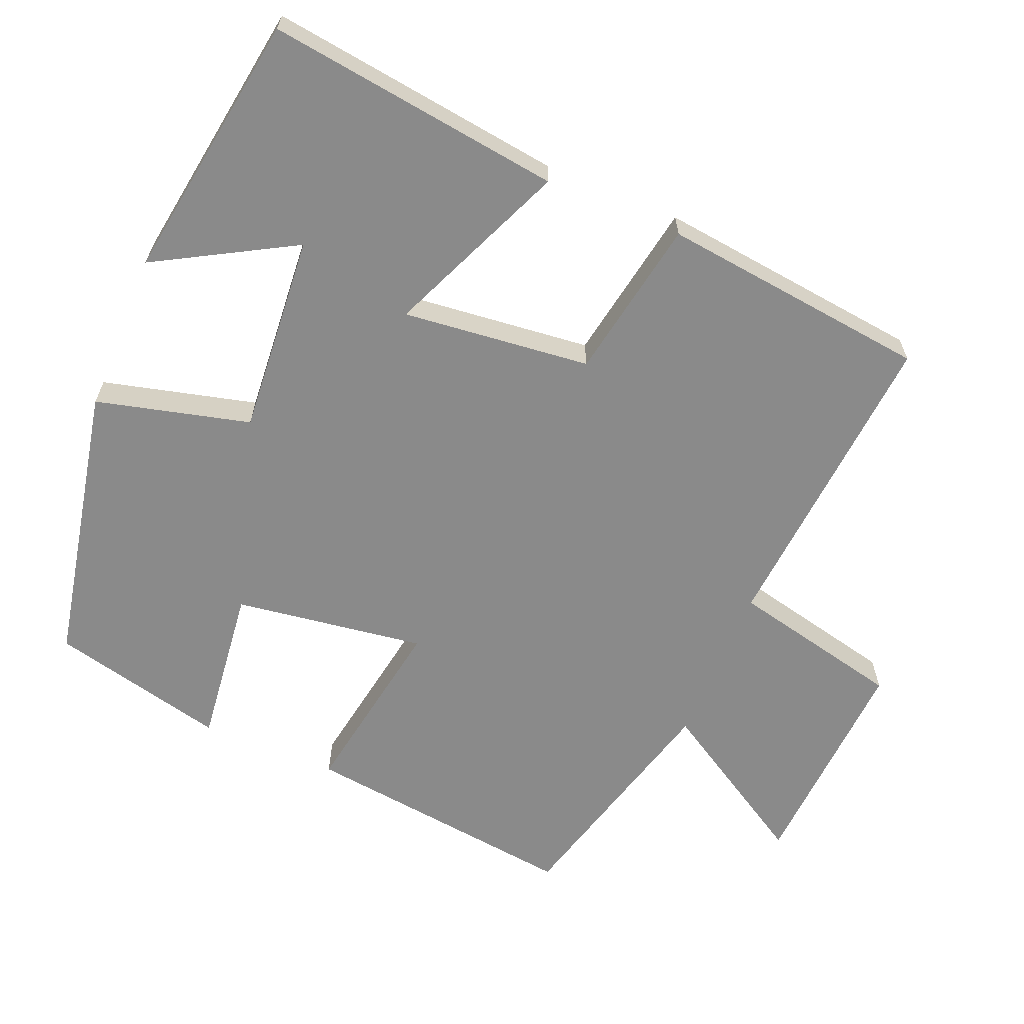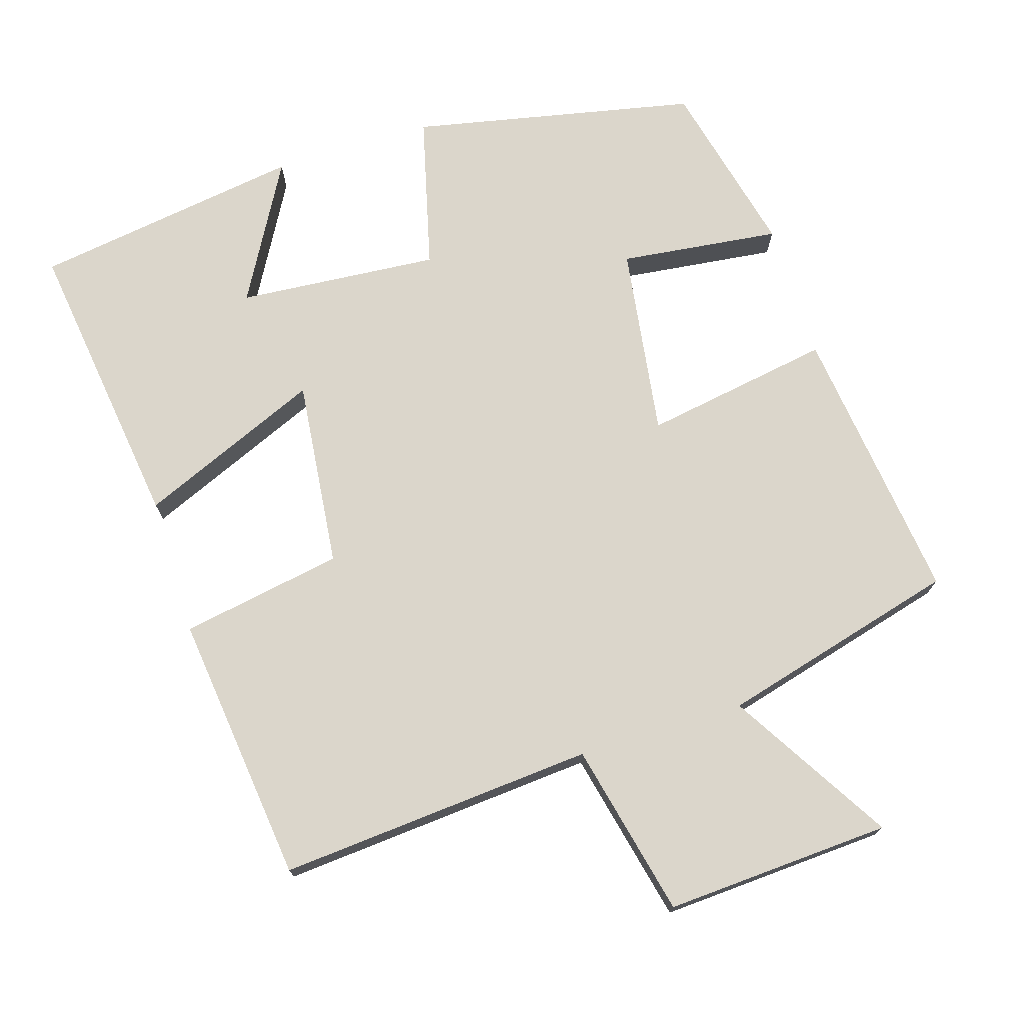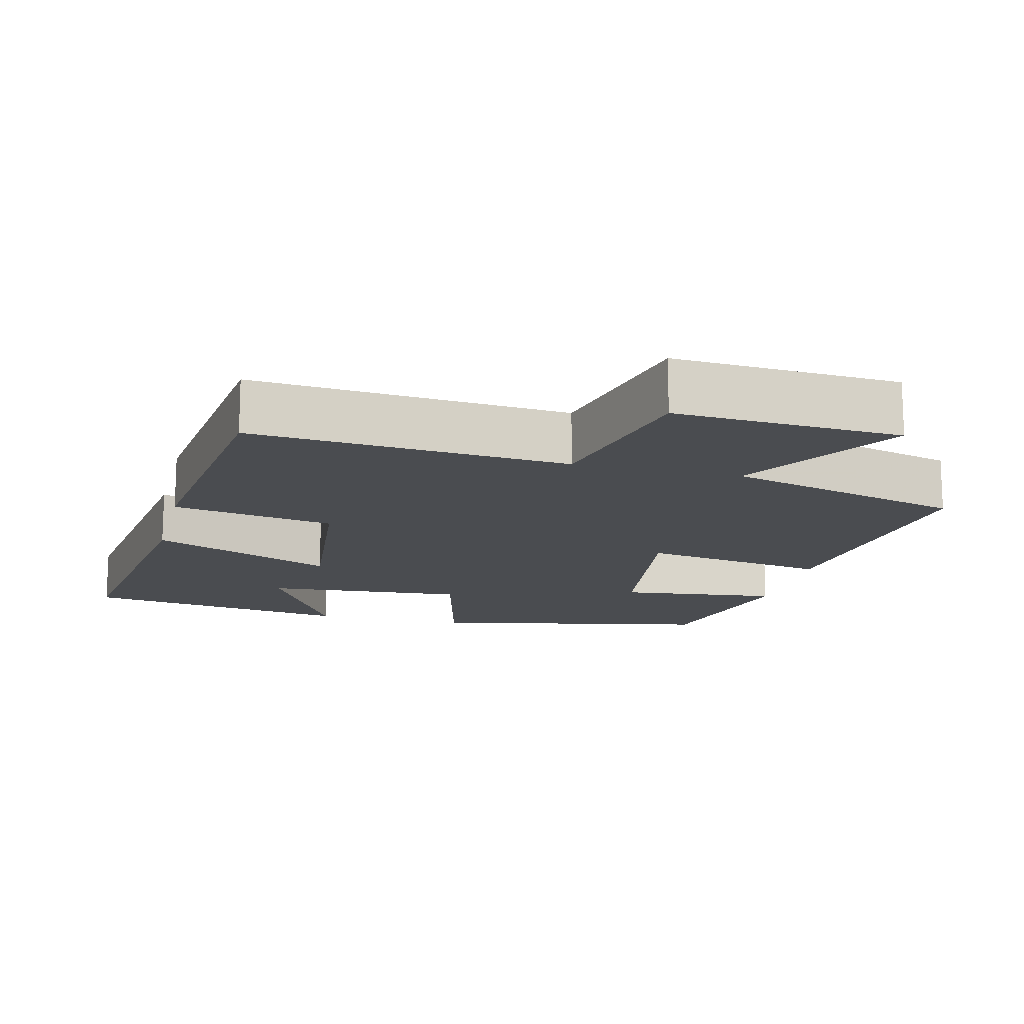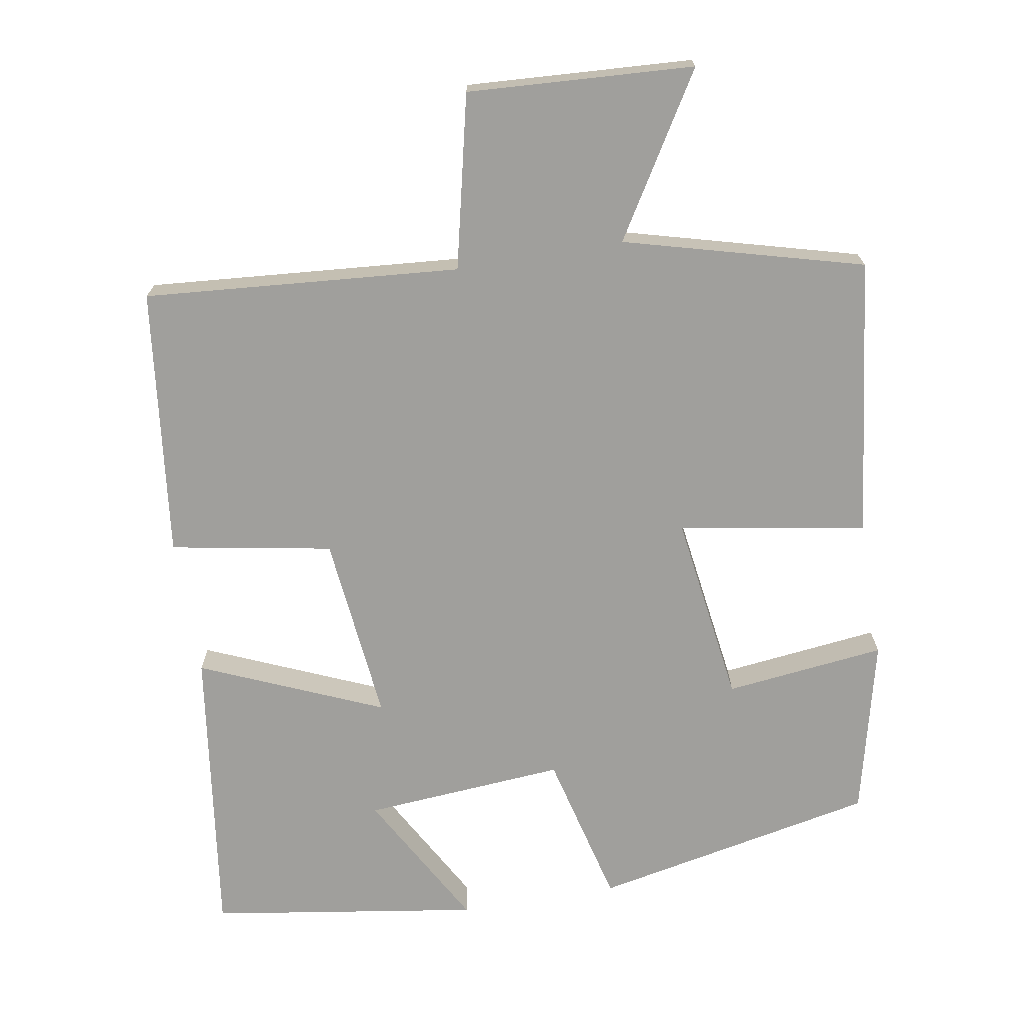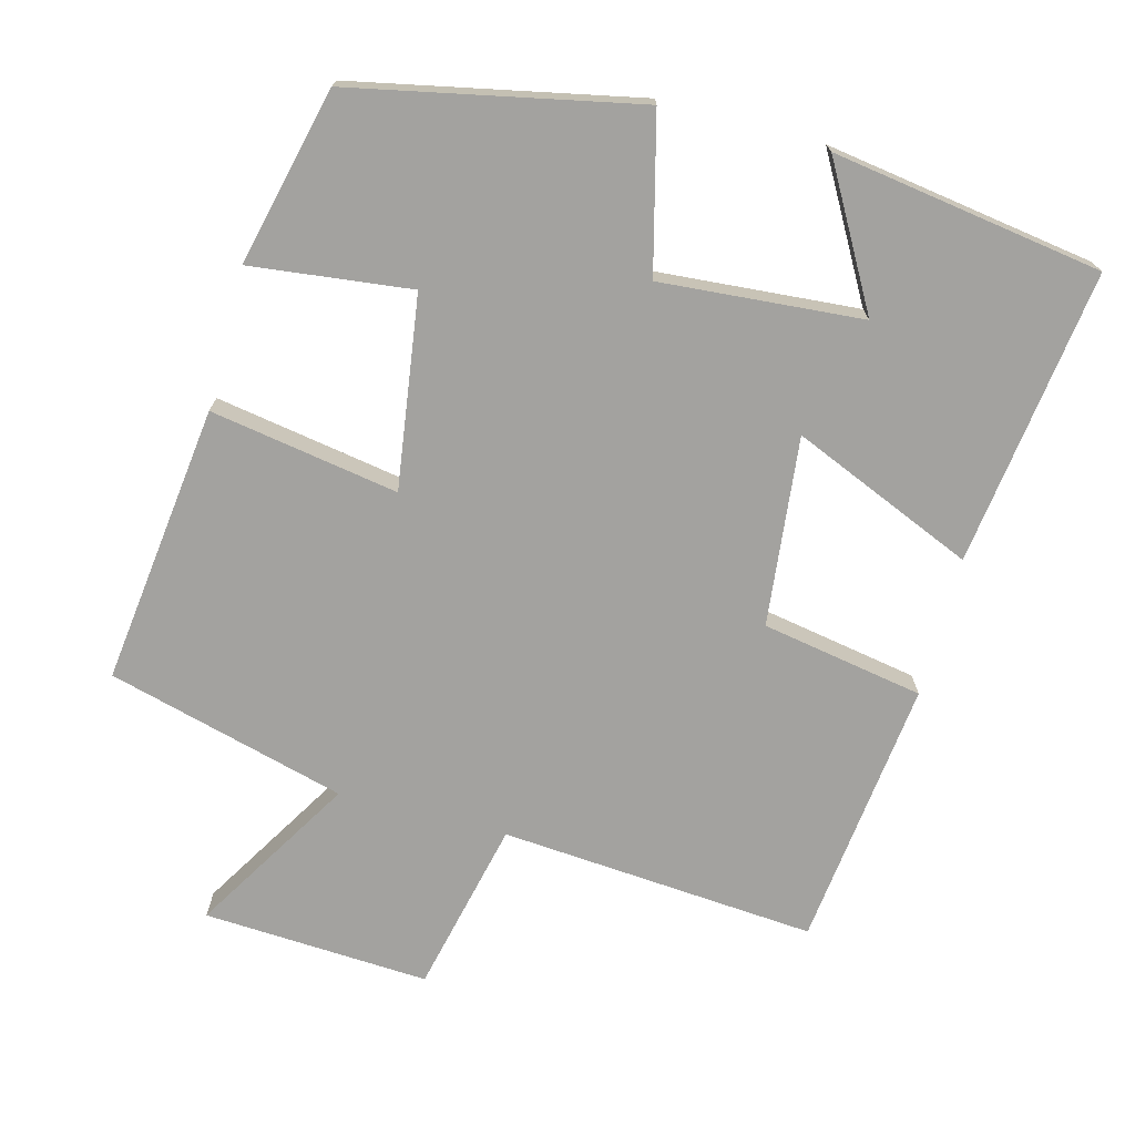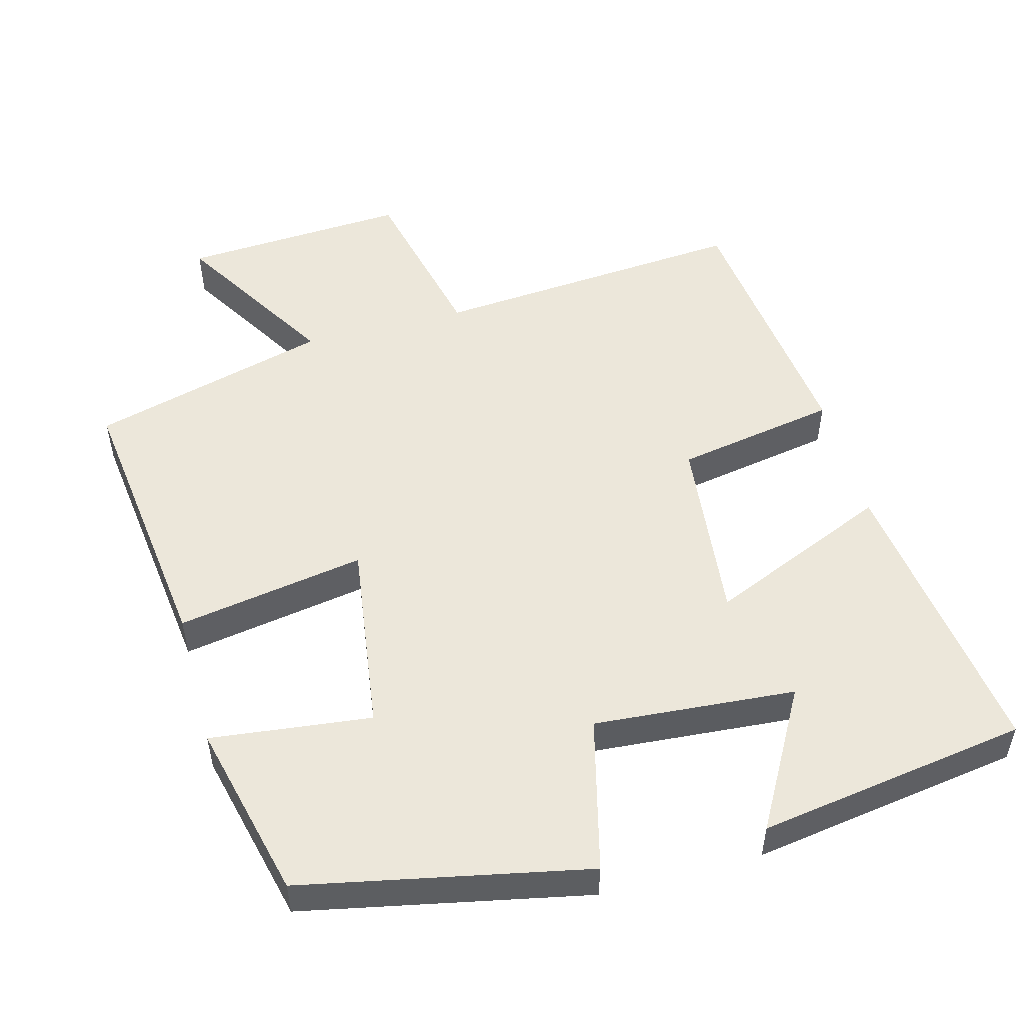
<metadata>
{"format":"obj","ext":"obj","renderer":"f3d","projection":"perspective","resolution":1024,"background":"white","views":[{"elev":-63.5,"azim":67.4,"up":"+Y"},{"elev":73.5,"azim":162.8,"up":"+Y"},{"elev":-15.0,"azim":166.1,"up":"+Y"},{"elev":-71.2,"azim":-170.4,"up":"+Y"},{"elev":-72.4,"azim":-14.8,"up":"+Y"},{"elev":51.8,"azim":-15.1,"up":"+Y"}]}
</metadata>
<code>
v 0.456 0.07 -0.535
v 0.017 0.07 -0.5
v -0.038 0.07 -0.741
v -0.352 0.07 -0.723
v -0.217 0.07 -0.5
v -0.548 0.07 -0.411
v -0.5 0.07 -0.023
v -0.239 0.07 -0.067
v -0.277 0.07 0.199
v -0.5 0.07 0.173
v -0.441 0.07 0.419
v -0.046 0.07 0.5
v 0.008 0.07 0.286
v 0.288 0.07 0.308
v 0.18 0.07 0.5
v 0.555 0.07 0.443
v 0.5 0.07 0.033
v 0.247 0.07 0.141
v 0.275 0.07 -0.121
v 0.5 0.07 -0.161
v 0.456 0 -0.535
v 0.017 0 -0.5
v -0.038 0 -0.741
v -0.352 0 -0.723
v -0.217 0 -0.5
v -0.548 0 -0.411
v -0.5 0 -0.023
v -0.239 0 -0.067
v -0.277 0 0.199
v -0.5 0 0.173
v -0.441 0 0.419
v -0.046 0 0.5
v 0.008 0 0.286
v 0.288 0 0.308
v 0.18 0 0.5
v 0.555 0 0.443
v 0.5 0 0.033
v 0.247 0 0.141
v 0.275 0 -0.121
v 0.5 0 -0.161
f 19 20 1 2
f 18 19 2
f 16 17 18
f 14 15 16
f 14 16 18
f 13 14 18 2
f 11 12 13
f 10 11 13
f 9 10 13
f 13 2 3
f 9 13 3
f 8 9 3
f 5 6 7 8
f 3 4 5
f 3 5 8
f 22 21 40 39
f 22 39 38
f 38 37 36
f 36 35 34
f 38 36 34
f 22 38 34 33
f 33 32 31
f 33 31 30
f 33 30 29
f 23 22 33
f 23 33 29
f 23 29 28
f 28 27 26 25
f 25 24 23
f 28 25 23
f 1 21 22 2
f 2 22 23 3
f 3 23 24 4
f 4 24 25 5
f 5 25 26 6
f 6 26 27 7
f 7 27 28 8
f 8 28 29 9
f 9 29 30 10
f 10 30 31 11
f 11 31 32 12
f 12 32 33 13
f 13 33 34 14
f 14 34 35 15
f 15 35 36 16
f 16 36 37 17
f 17 37 38 18
f 18 38 39 19
f 19 39 40 20
f 20 40 21 1

</code>
